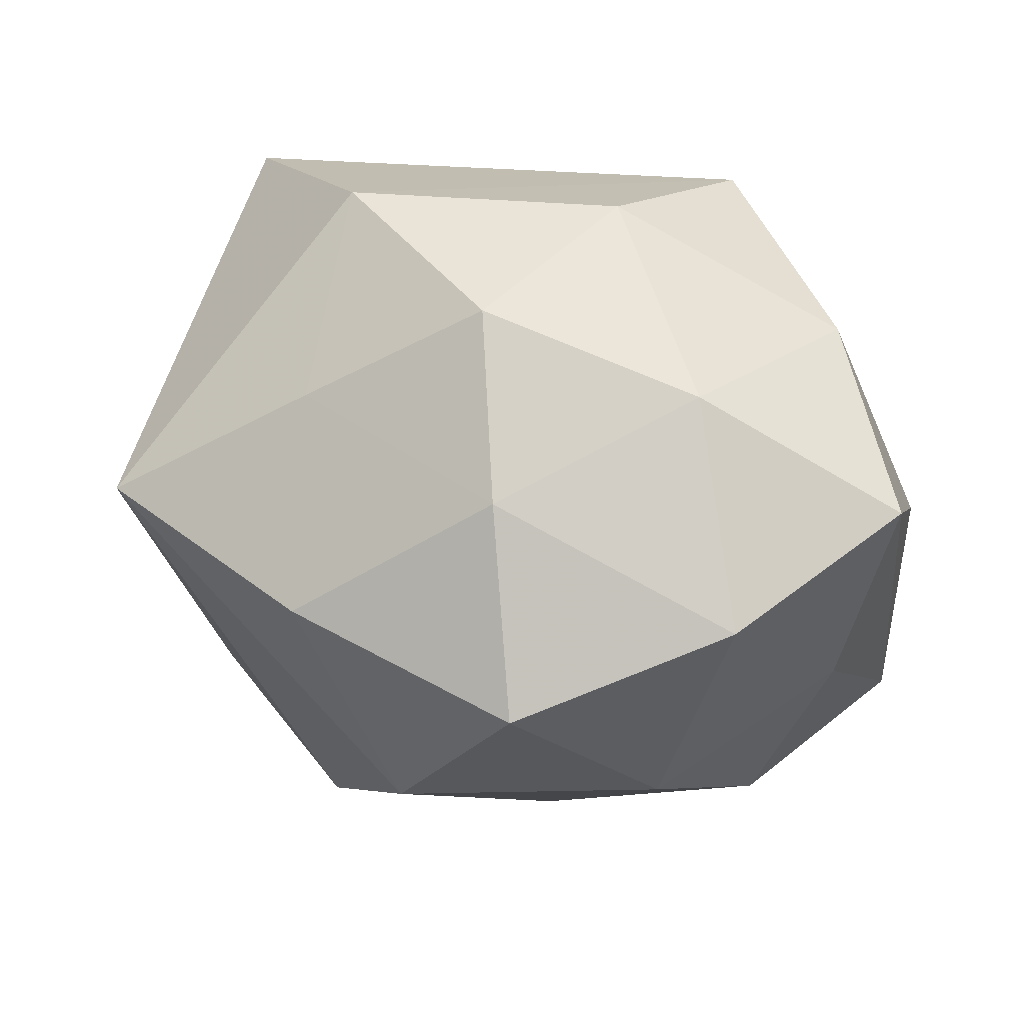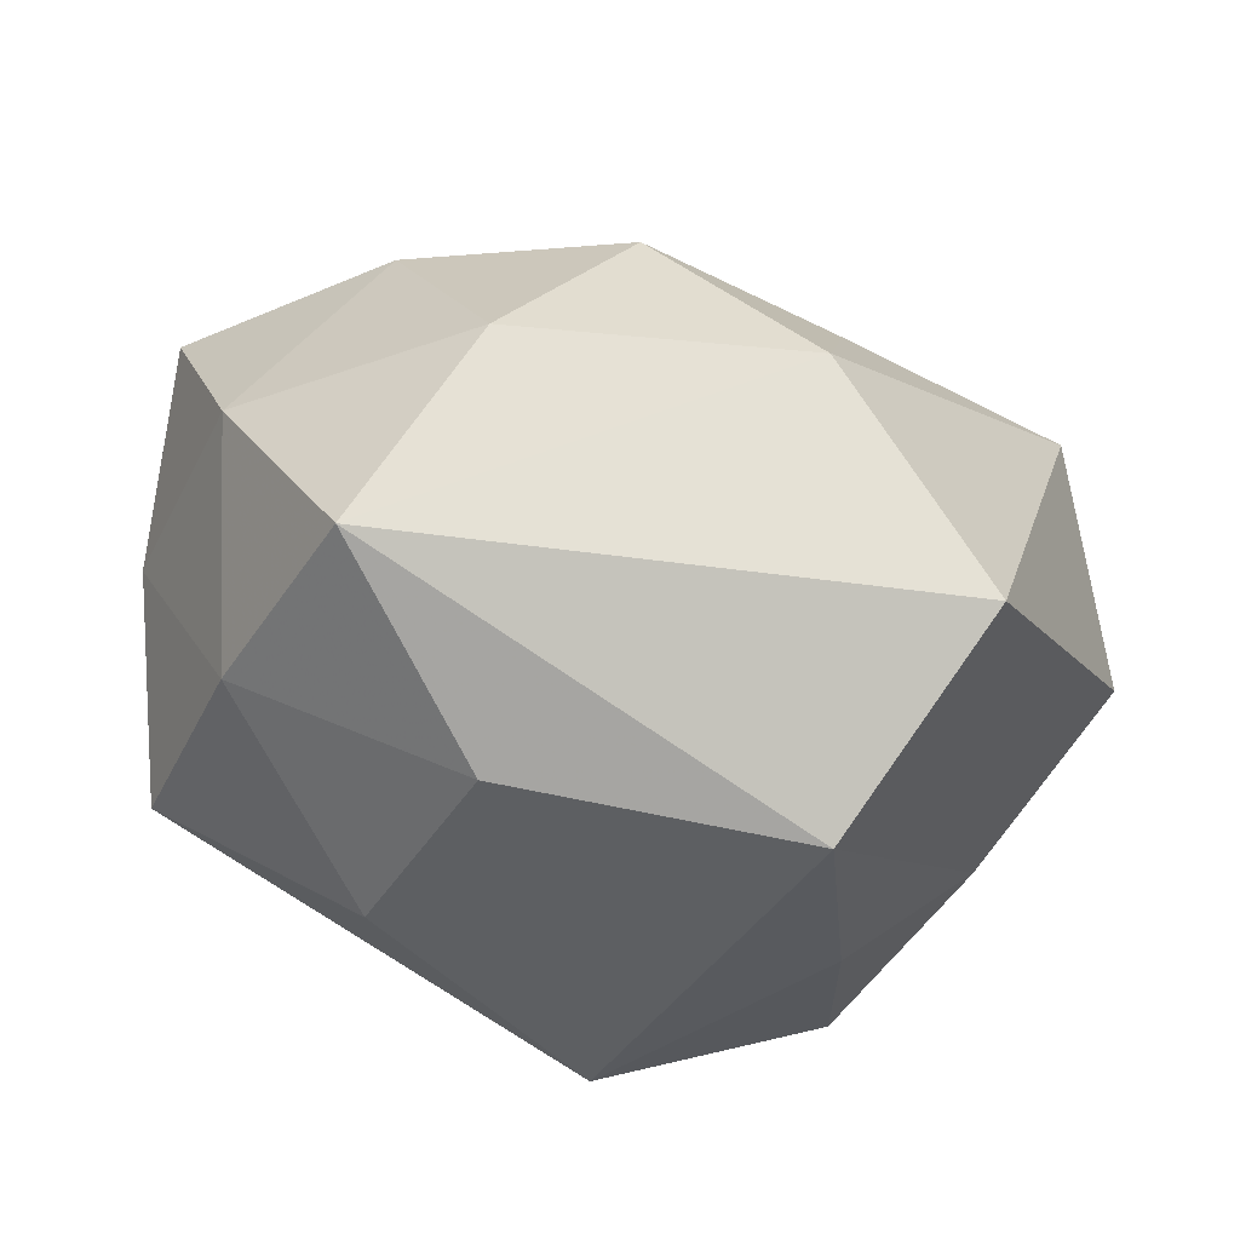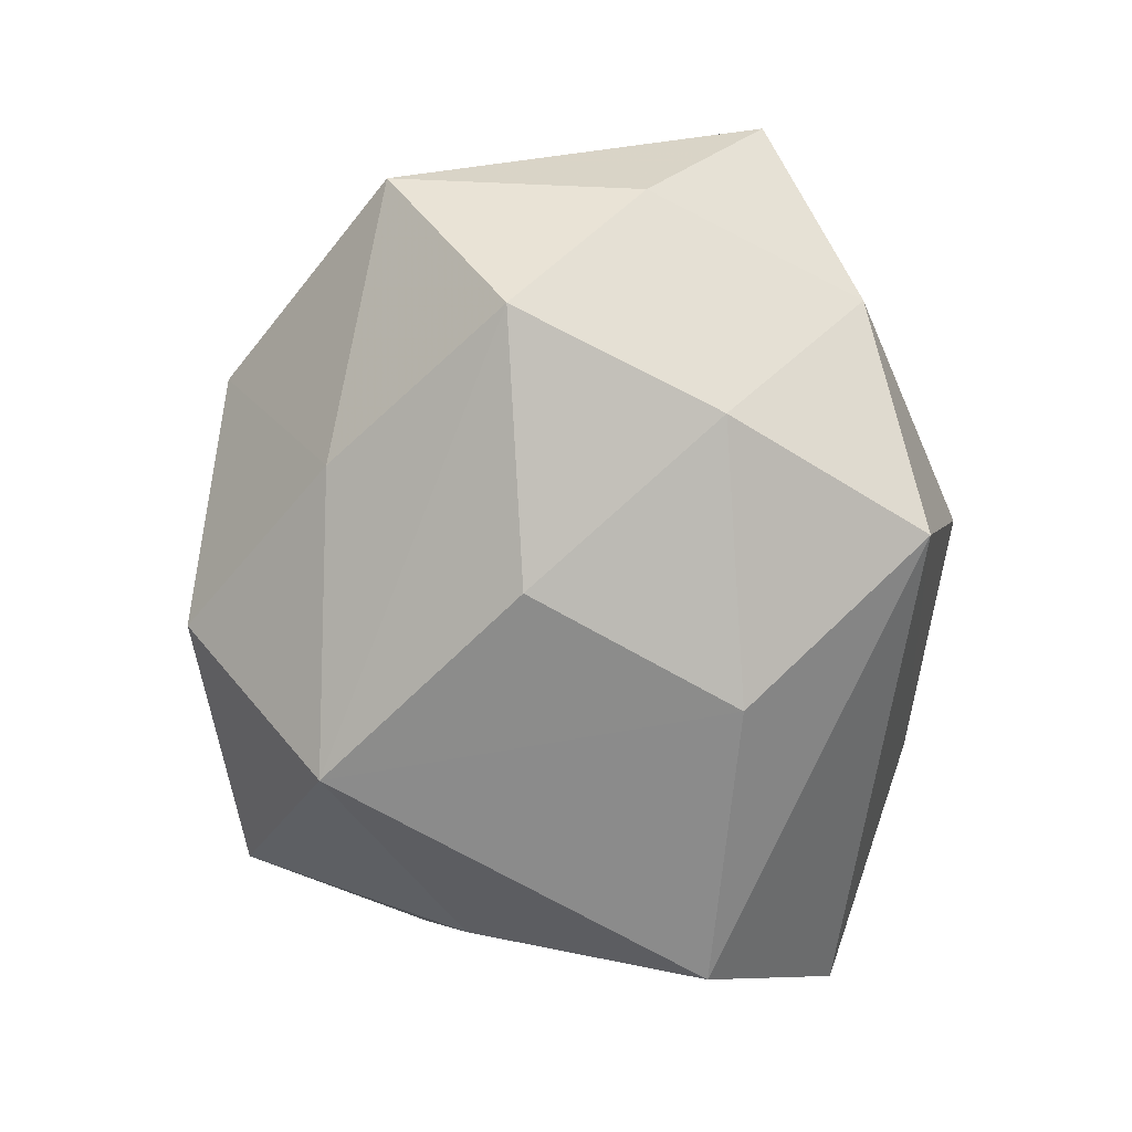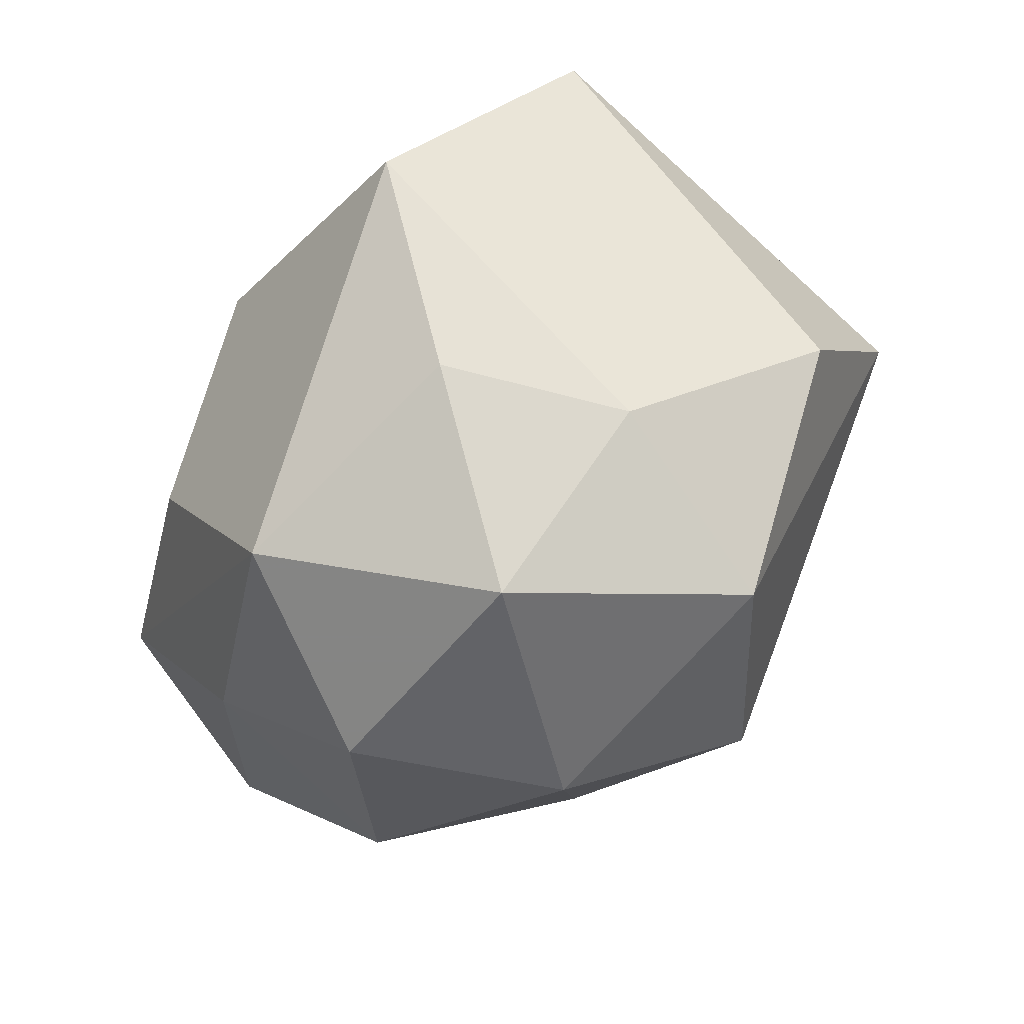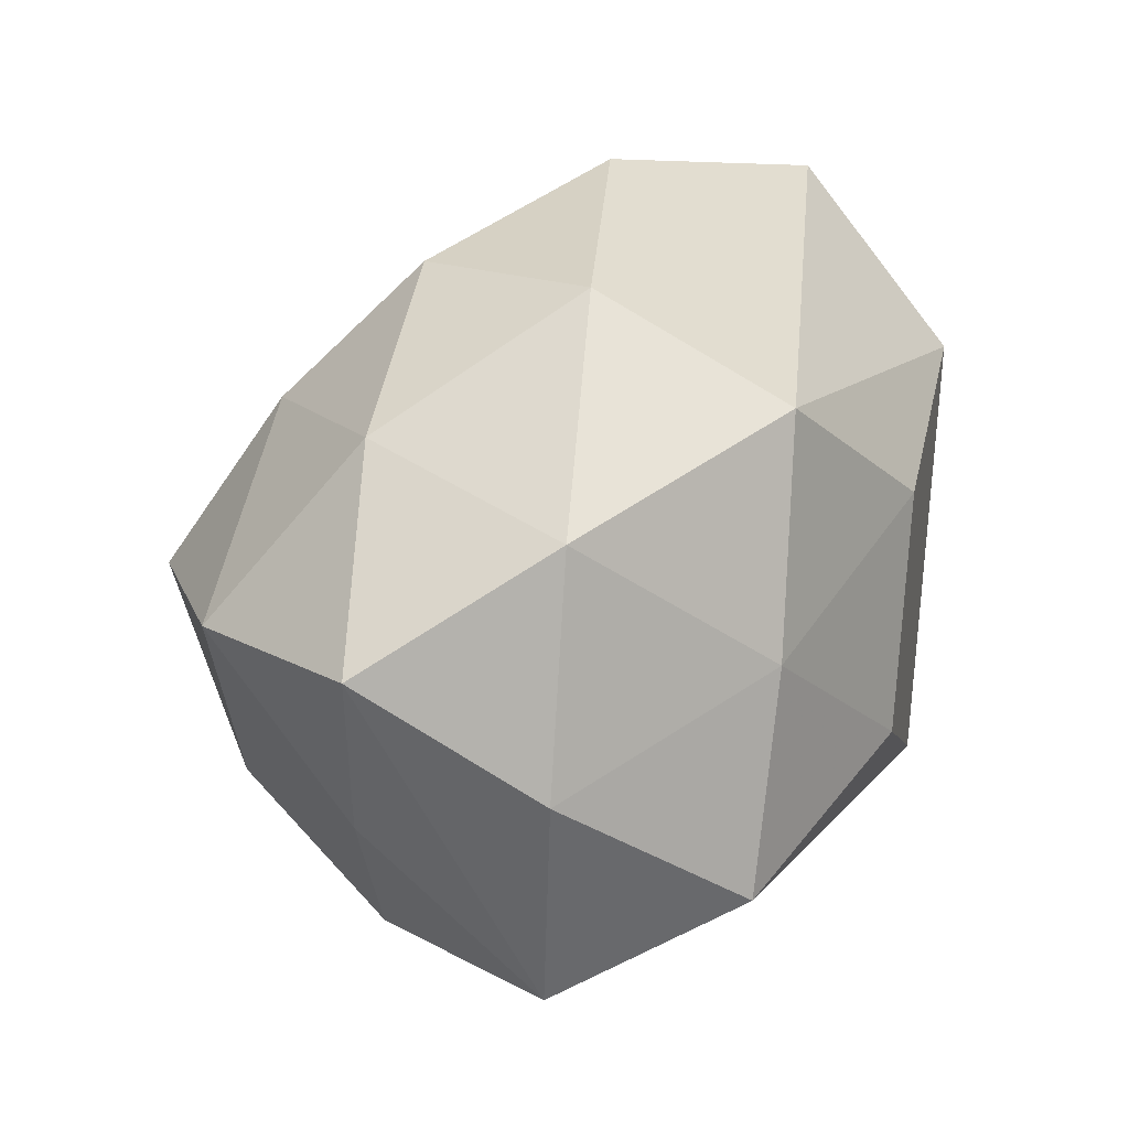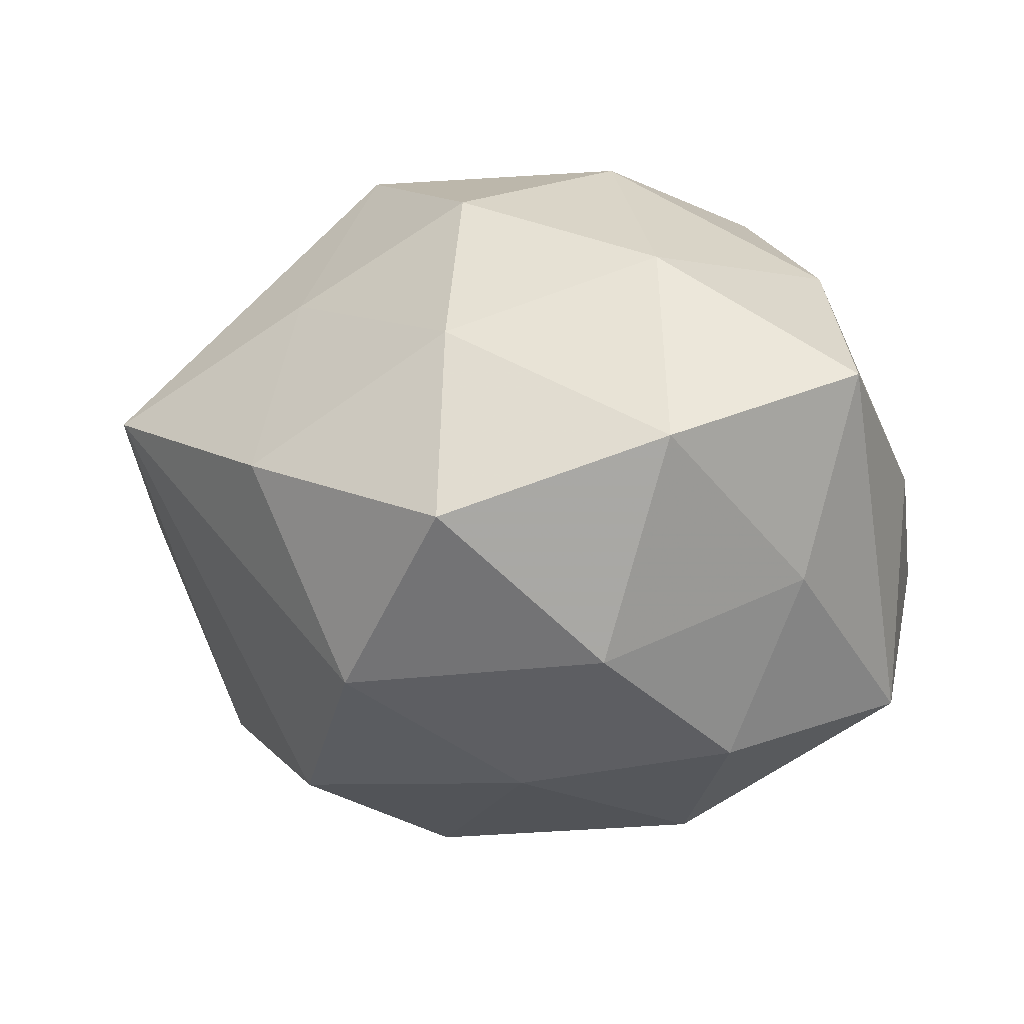
<metadata>
{"format":"obj","ext":"obj","renderer":"f3d","projection":"perspective","resolution":1024,"background":"white","views":[{"elev":35.5,"azim":23.5,"up":"+Y"},{"elev":46.5,"azim":-161.5,"up":"+Y"},{"elev":-69.2,"azim":86.1,"up":"+Z"},{"elev":-33.2,"azim":-121.2,"up":"+Y"},{"elev":34.8,"azim":107.7,"up":"+Y"},{"elev":4.9,"azim":33.7,"up":"+Y"}]}
</metadata>
<code>
v -0.03286 0.008688 0.02621
v -0.02495 -0.02832 -0.01363
v 0.02298 0.02565 0.01241
v -0.03217 -0.02525 0.008716
v 0.01772 -0.03255 -0.002783
v 0.0001182 0.01442 -0.0303
v -0.02706 0.01387 -0.02779
v -0.00802 -0.036 0.003379
v -0.008611 -0.02093 -0.03056
v -0.03504 0.0271 -0.0116
v 0.0419 0.01468 0.007584
v 0.02427 0.01113 -0.02434
v -0.01233 -0.02767 0.02156
v -0.02717 -0.007724 -0.02158
v 0.0102 -0.02587 0.01631
v 0.01437 0.002157 0.03654
v 0.008341 0.01858 0.02654
v 0.03171 0.009477 0.02475
v 0.0165 -0.02202 -0.02147
v -0.01414 0.02092 0.02012
v 0.03258 -0.007623 -0.02475
v 0.03845 -0.01868 -0.008097
v 0.002093 0.03121 0.01468
v 0.02997 -0.02177 0.009996
v -0.04239 -0.003375 0.01042
v -0.009445 0.005707 0.03364
v 0.01007 -0.004744 -0.03178
v 0.03922 0.003741 -0.008991
v -0.01703 0.03397 0.003272
v 0.0009595 -0.01457 0.03266
v -0.001229 -0.03418 -0.01599
v 0.008645 0.03491 -0.002794
v 0.03732 -0.004611 0.009253
v 0.025 -0.01161 0.02506
v -0.03471 -0.01183 -0.006064
v 0.01395 0.02965 -0.02208
v 0.03026 0.02366 -0.007519
f 27 21 9
f 25 1 10
f 4 1 25
f 10 1 29
f 29 36 10
f 20 1 26
f 23 29 20
f 20 29 1
f 27 9 6
f 12 21 27
f 27 6 12
f 12 6 36
f 36 37 12
f 5 8 31
f 34 24 33
f 18 16 34
f 18 33 11
f 34 33 18
f 15 24 34
f 15 8 5
f 5 24 15
f 9 31 2
f 2 8 4
f 2 31 8
f 32 29 23
f 36 29 32
f 32 37 36
f 7 6 9
f 10 36 7
f 36 6 7
f 28 37 11
f 21 12 28
f 28 12 37
f 19 9 21
f 19 31 9
f 5 31 19
f 3 18 11
f 3 32 23
f 11 37 3
f 37 32 3
f 16 18 17
f 26 16 17
f 17 3 23
f 18 3 17
f 17 20 26
f 23 20 17
f 13 1 4
f 4 8 13
f 8 15 13
f 4 25 35
f 35 2 4
f 35 25 10
f 10 7 35
f 22 33 24
f 21 28 22
f 11 33 22
f 22 28 11
f 22 24 5
f 5 19 22
f 22 19 21
f 30 16 26
f 26 1 30
f 1 13 30
f 34 16 30
f 30 15 34
f 30 13 15
f 2 35 14
f 14 35 7
f 9 2 14
f 14 7 9

</code>
